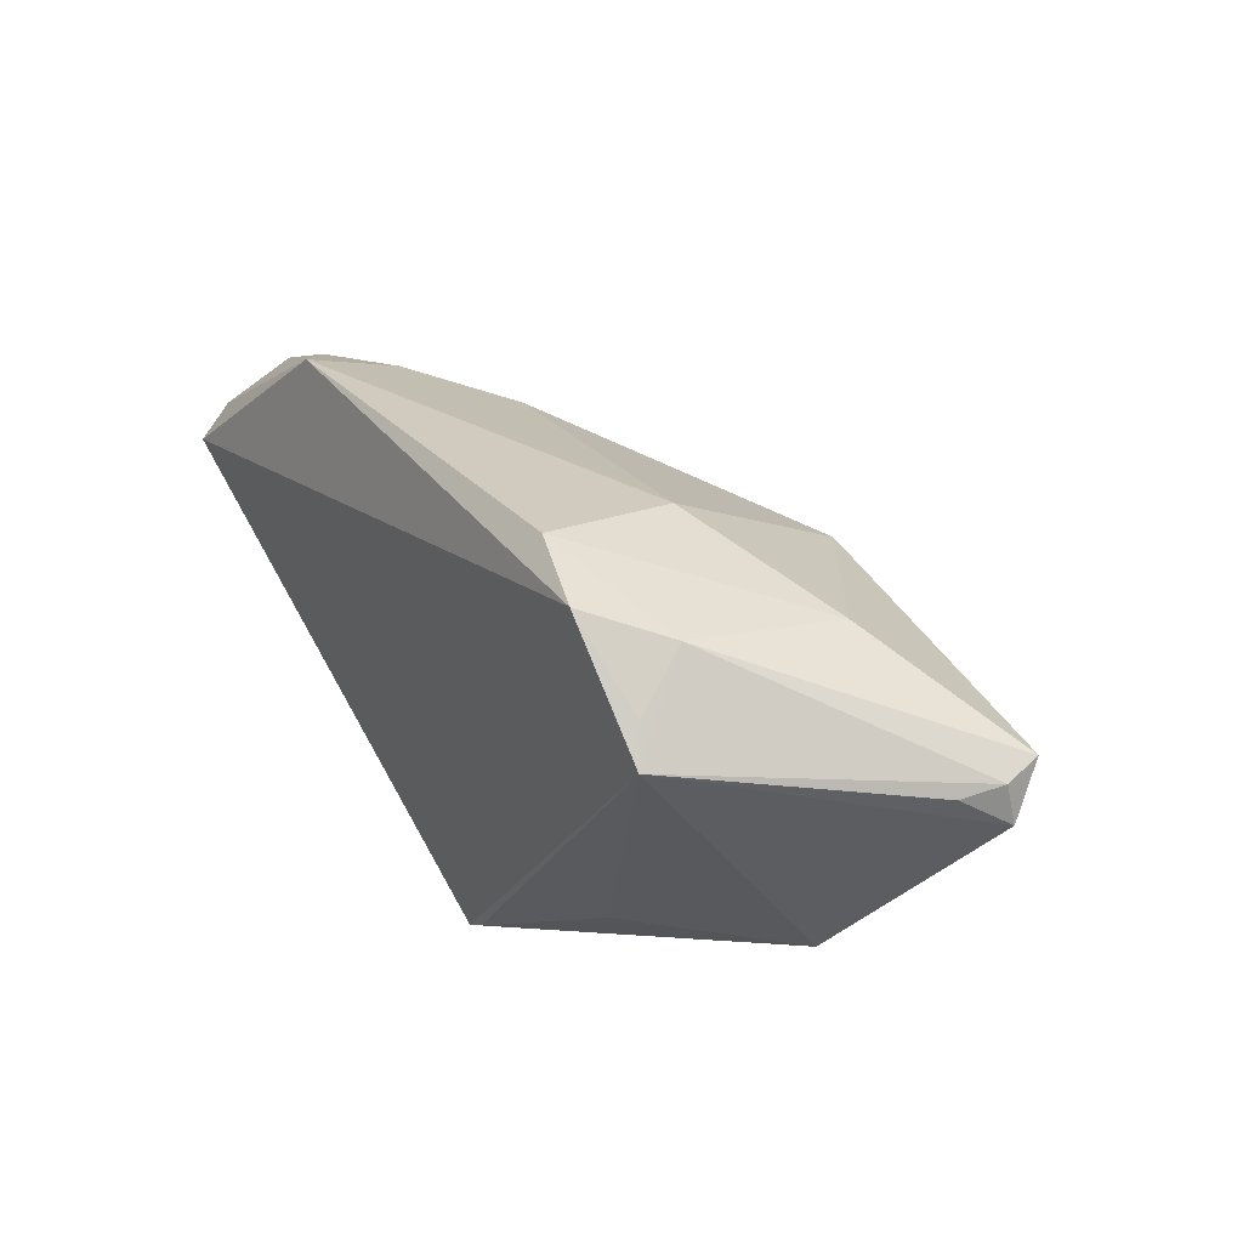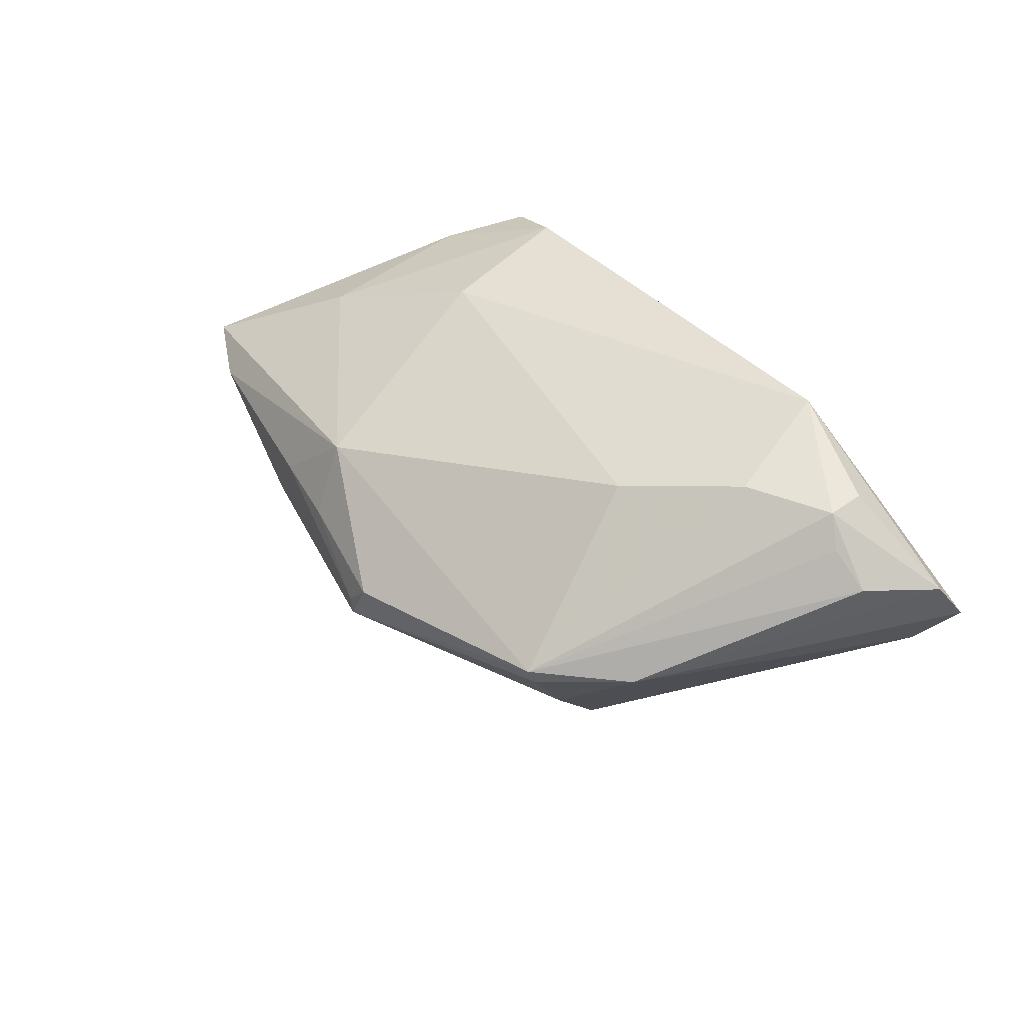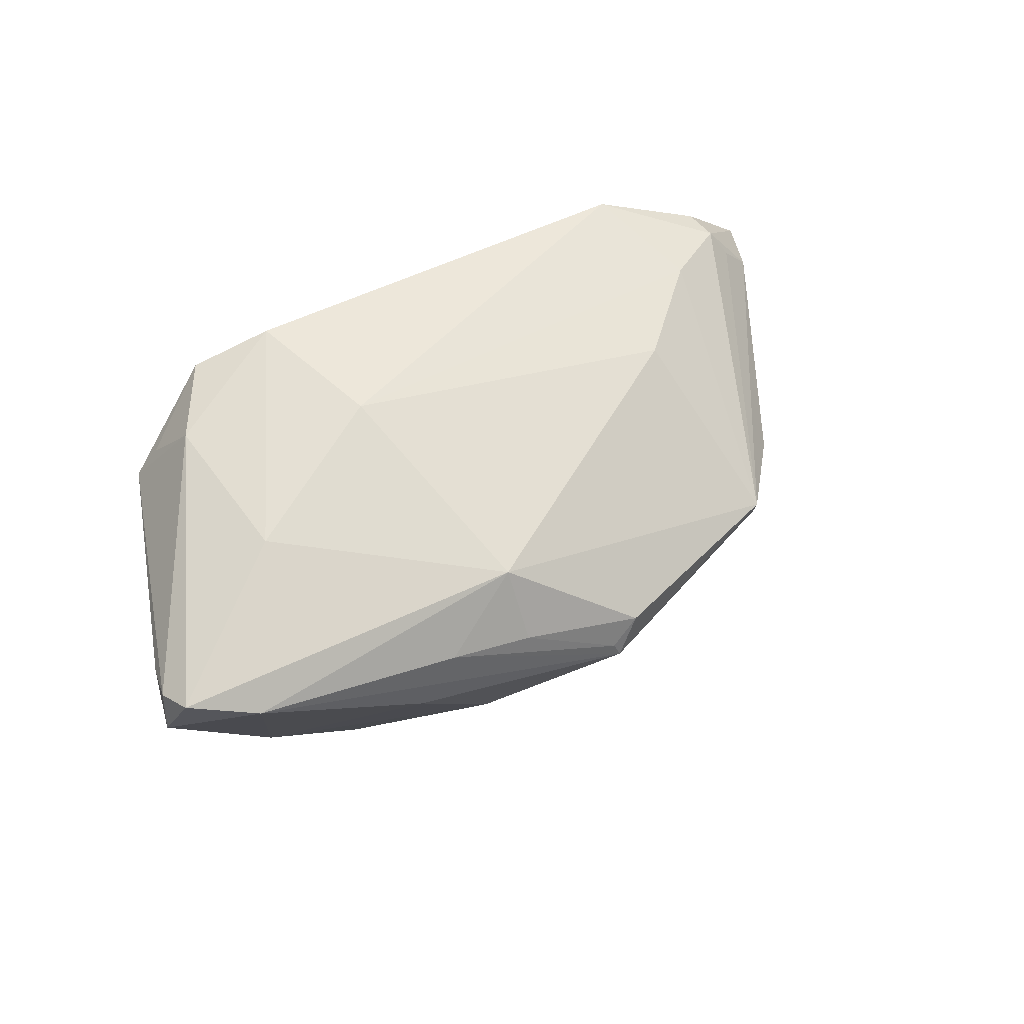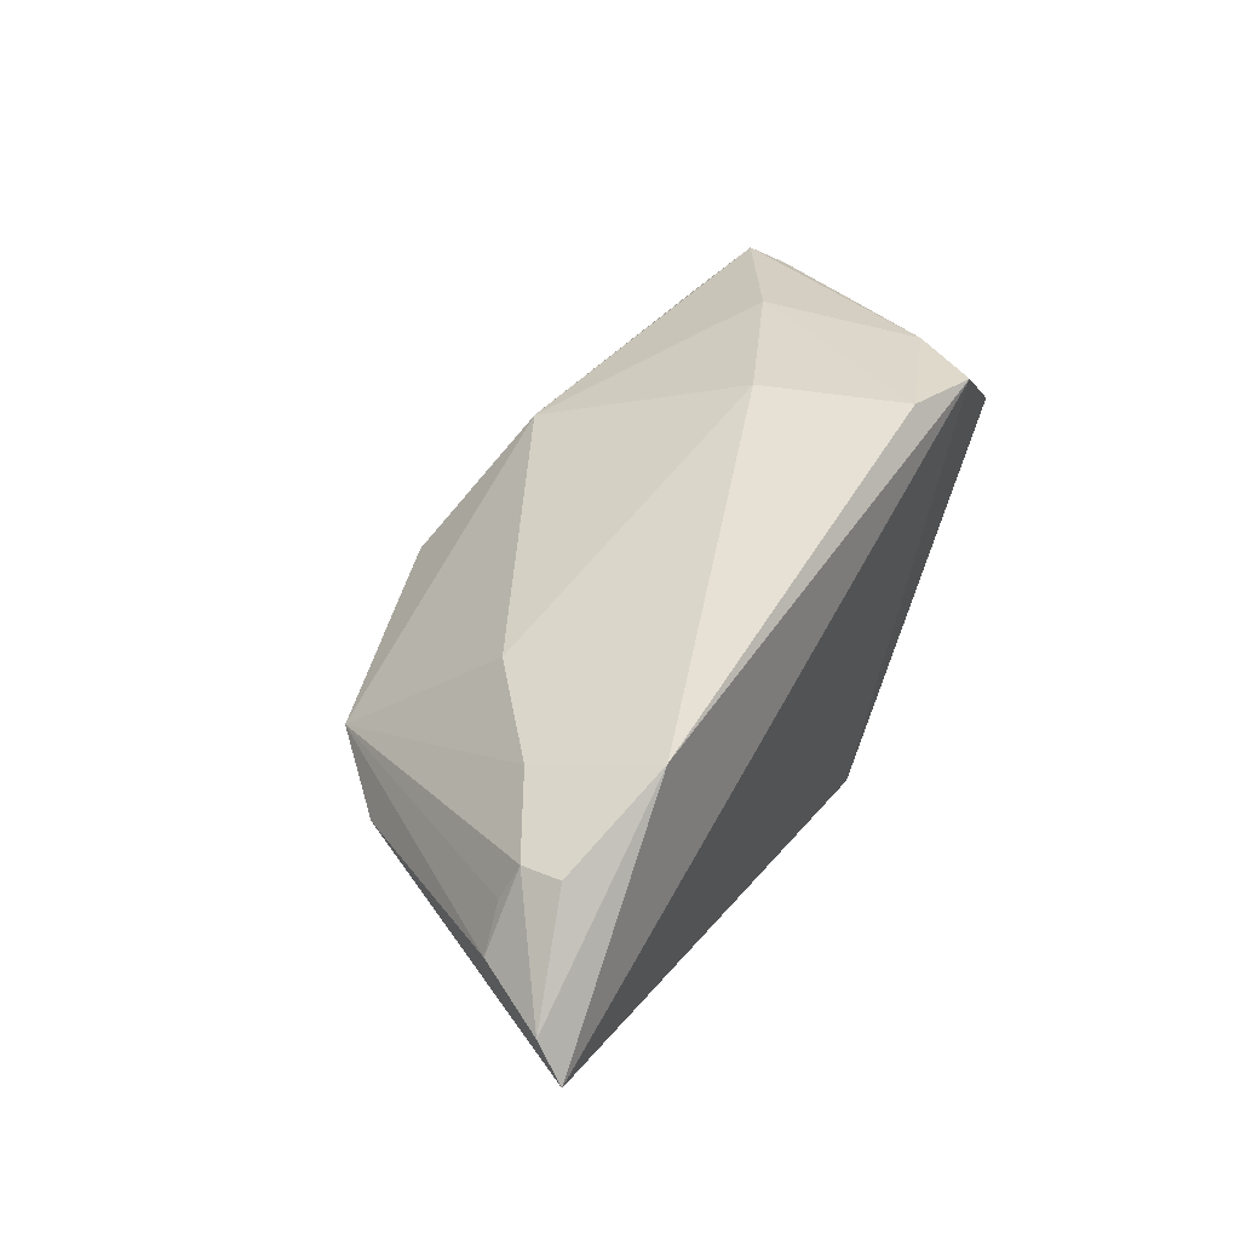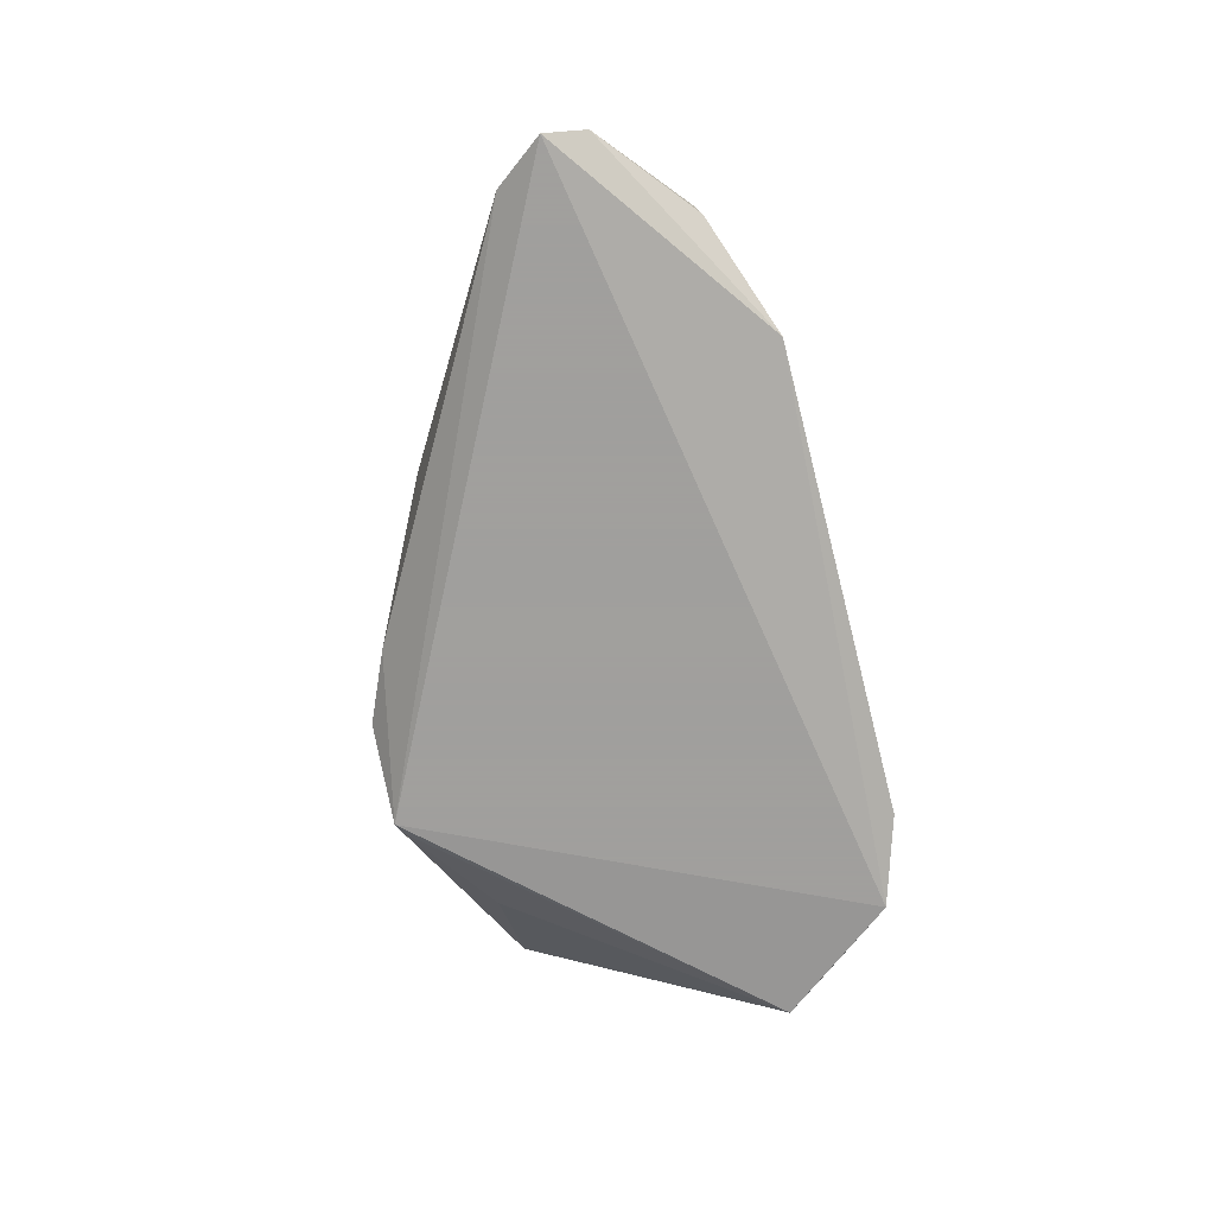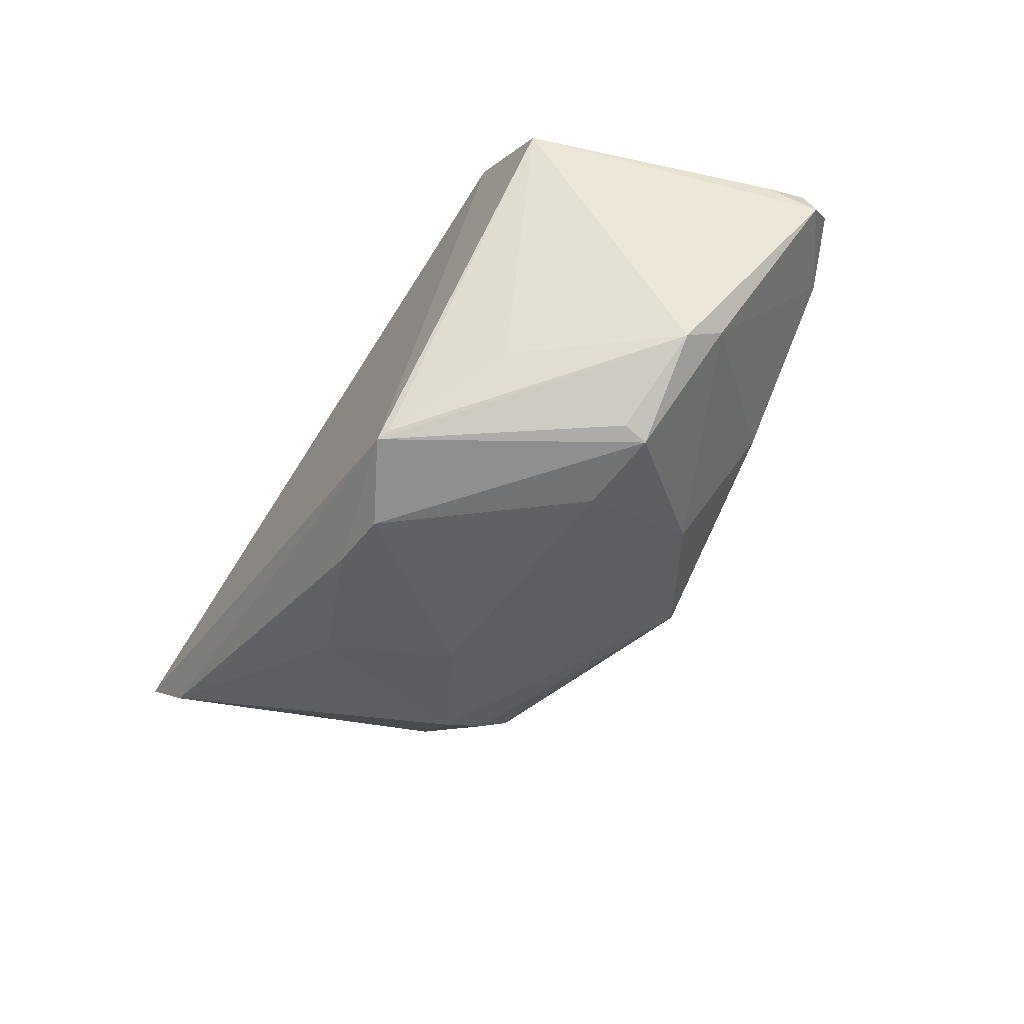
<metadata>
{"format":"obj","ext":"obj","renderer":"f3d","projection":"perspective","resolution":1024,"background":"white","views":[{"elev":27.8,"azim":-122.1,"up":"+Y"},{"elev":37.4,"azim":53.1,"up":"+Y"},{"elev":42.5,"azim":-34.5,"up":"+Y"},{"elev":51.3,"azim":119.4,"up":"+Y"},{"elev":-71.5,"azim":104.0,"up":"+Z"},{"elev":-63.8,"azim":-123.4,"up":"+Y"}]}
</metadata>
<code>
v 0.06222 0.006568 -0.02066
v -0.03836 0.01352 -0.01807
v 0.001843 -0.004698 0.0325
v 0.01142 -0.02478 -0.01494
v -0.02985 0.02271 -0.02066
v 0.05626 0.01224 -0.00844
v -0.05545 -0.0003933 0.01524
v -0.02483 -0.02829 0.007197
v 0.03546 0.02571 -0.01736
v 0.04929 0.02054 -0.01345
v 0.03138 -0.009168 0.01923
v 0.04944 0.02001 -0.008804
v 0.002671 -0.006527 0.03273
v 0.05187 0.0162 -0.00762
v -0.01426 -0.02735 0.006553
v -0.02053 0.002376 0.02782
v -0.05353 0.003539 0.009267
v 0.03944 0.02059 -0.00332
v 0.02825 -0.01663 -0.007967
v 0.03277 -0.002163 0.02427
v -0.006829 -0.02797 -0.02066
v -0.03753 -0.02211 0.005066
v 0.03229 -0.0002352 0.02518
v -0.02019 0.02598 -0.01801
v -0.01645 0.02334 5.77e-06
v -0.008364 -0.02741 -0.01996
v -0.04587 0.003158 0.02278
v -0.03628 0.01948 -0.01197
v 0.01728 -0.02198 0.005544
v -0.03915 -0.0184 0.009577
v 0.04165 -0.0004188 0.01561
v 0.03077 -0.01482 0.01318
v -0.01254 -0.01614 0.0229
v -0.01019 0.00151 0.02963
v 0.06103 0.0113 -0.01723
v 0.00534 -0.001477 0.03243
v -0.04074 0.009361 -0.01968
v -0.01069 0.01049 0.02563
v 0.003187 -0.02829 -0.01489
v -0.0228 -0.02075 -0.012
v -0.02511 -0.004388 0.02684
v -0.05496 0.004508 0.01428
v -0.02518 -0.0278 0.003955
v -0.03599 0.0161 0.008414
v 0.02706 0.01789 0.006866
v 0.05751 0.0006674 -0.0179
v -0.05401 0.005846 0.01895
f 5 9 1
f 1 21 5
f 13 32 11
f 11 20 13
f 32 31 11
f 11 31 20
f 28 5 2
f 1 31 46
f 46 31 32
f 46 21 1
f 46 4 21
f 13 41 33
f 33 32 13
f 37 5 21
f 2 5 37
f 42 28 37
f 37 28 2
f 26 37 21
f 13 36 3
f 27 41 13
f 19 46 32
f 4 46 19
f 32 29 19
f 19 29 4
f 21 4 39
f 4 29 39
f 30 33 41
f 41 27 30
f 30 27 7
f 15 29 32
f 32 33 15
f 15 39 29
f 17 7 42
f 42 37 17
f 17 37 7
f 37 26 40
f 12 10 9
f 38 36 23
f 23 45 38
f 13 20 23
f 23 36 13
f 20 31 23
f 31 6 23
f 38 27 16
f 13 3 16
f 16 27 13
f 47 27 38
f 7 27 47
f 42 7 47
f 47 28 42
f 21 43 22
f 22 26 21
f 22 40 26
f 37 40 22
f 7 37 22
f 22 30 7
f 8 15 33
f 33 30 8
f 39 15 8
f 8 22 43
f 30 22 8
f 8 43 21
f 21 39 8
f 35 12 6
f 35 31 1
f 35 6 31
f 10 12 35
f 1 9 35
f 9 10 35
f 45 23 18
f 18 23 12
f 18 12 9
f 6 12 14
f 14 23 6
f 12 23 14
f 34 36 38
f 38 16 34
f 34 3 36
f 34 16 3
f 38 45 25
f 25 18 9
f 45 18 25
f 28 47 44
f 44 47 38
f 38 25 44
f 5 28 24
f 28 44 24
f 24 44 25
f 9 5 24
f 24 25 9

</code>
